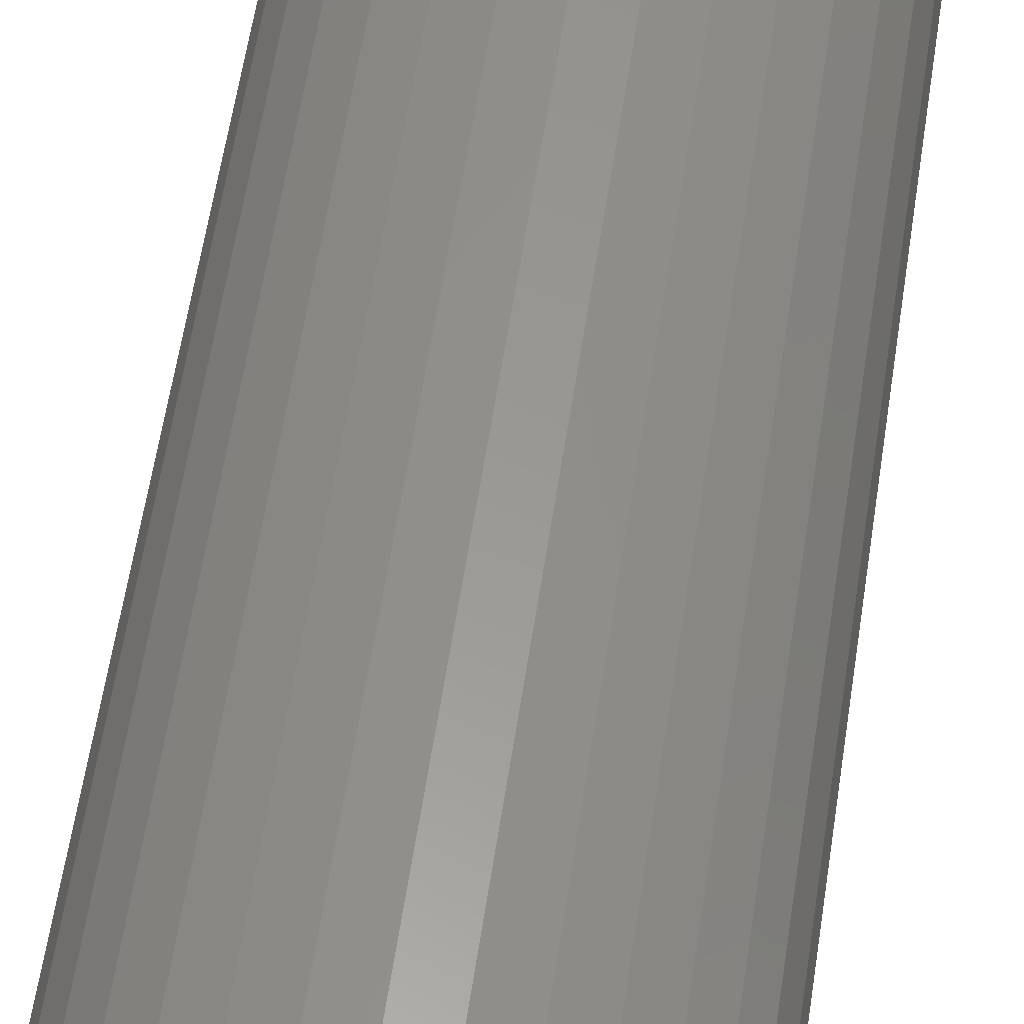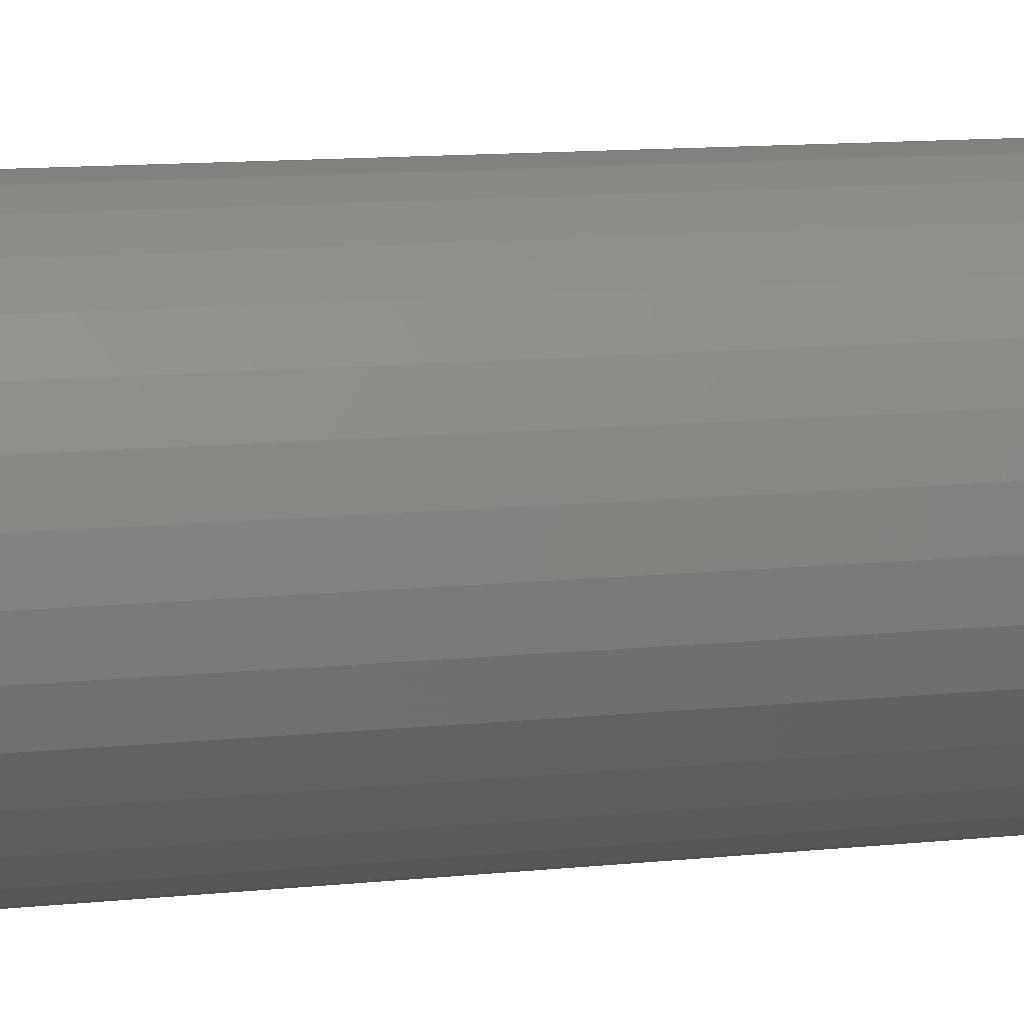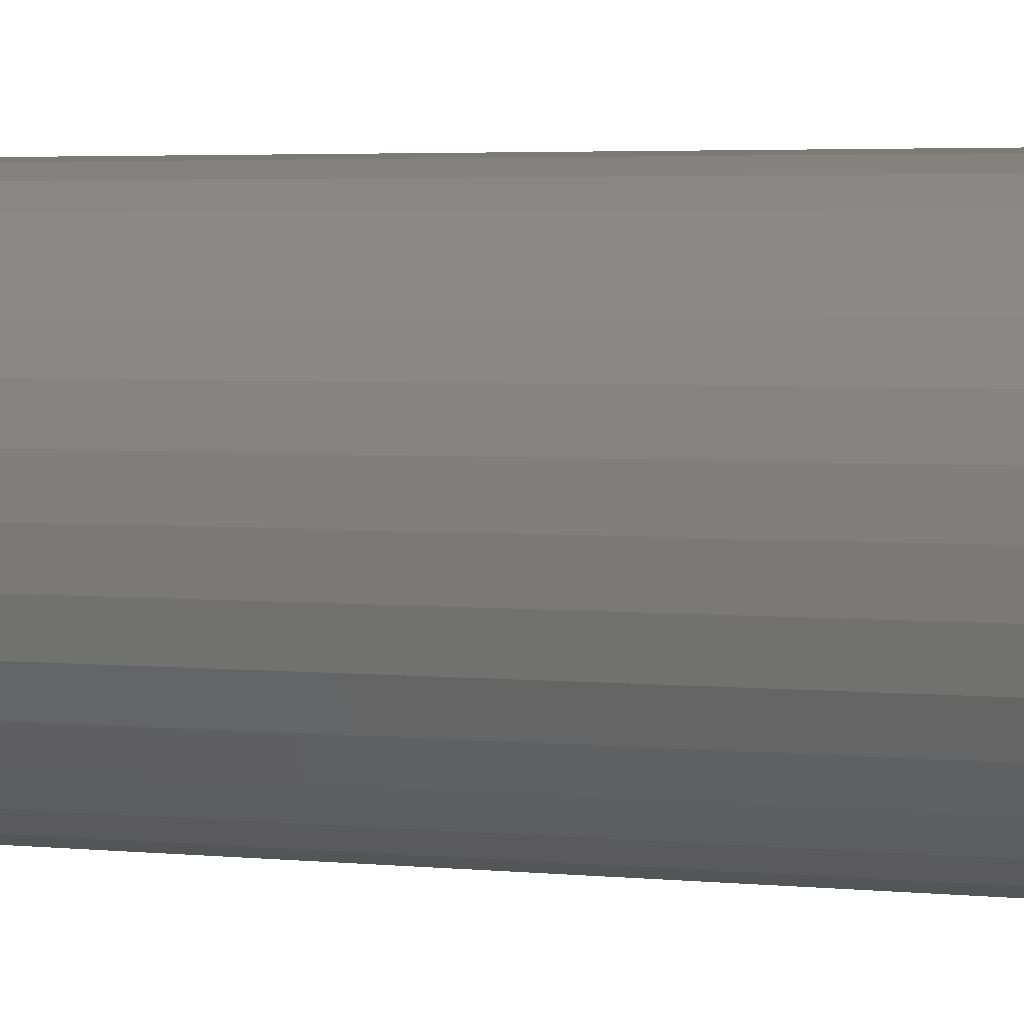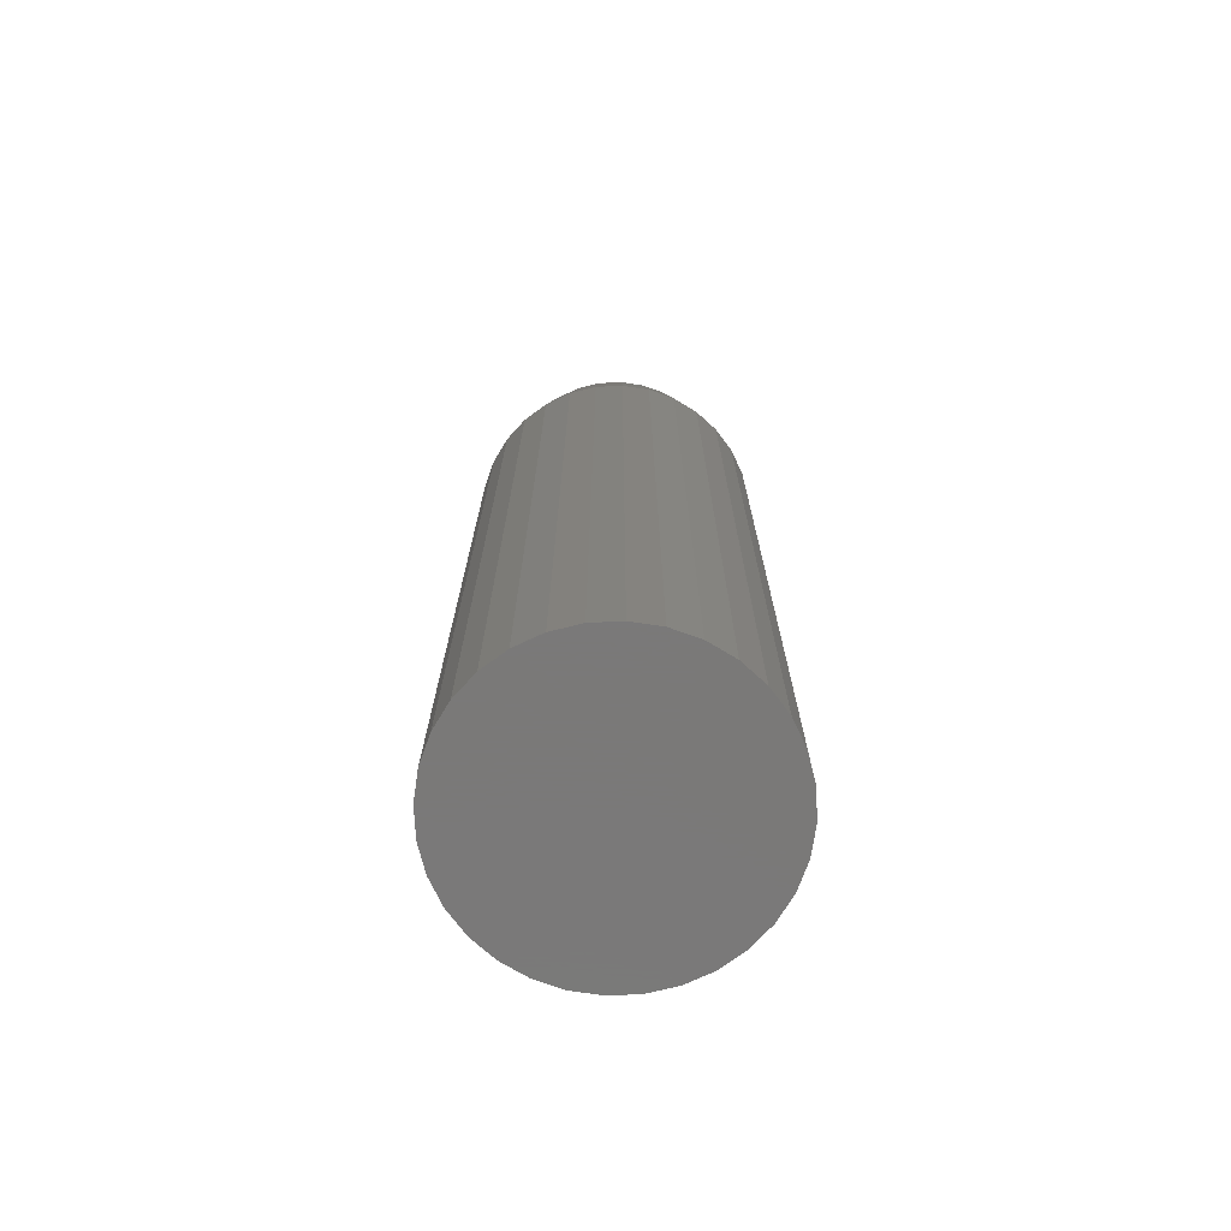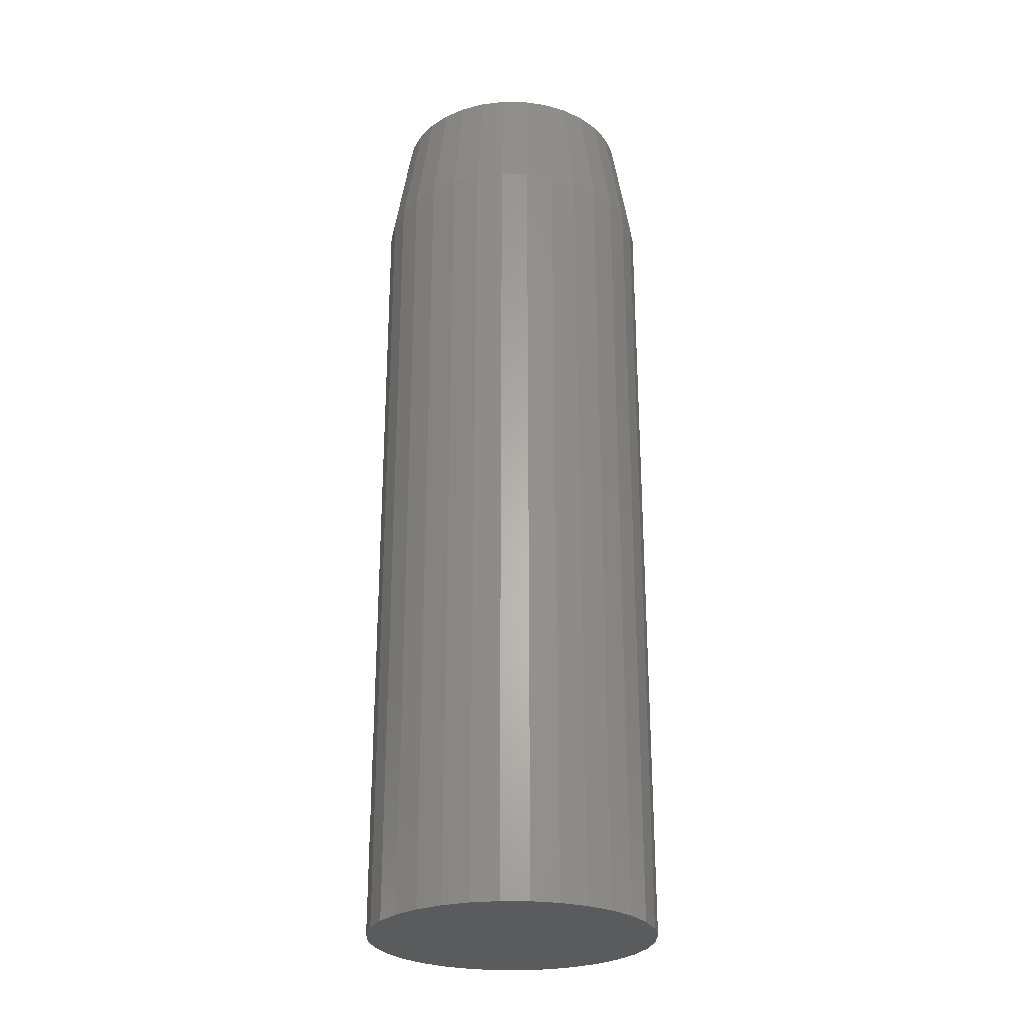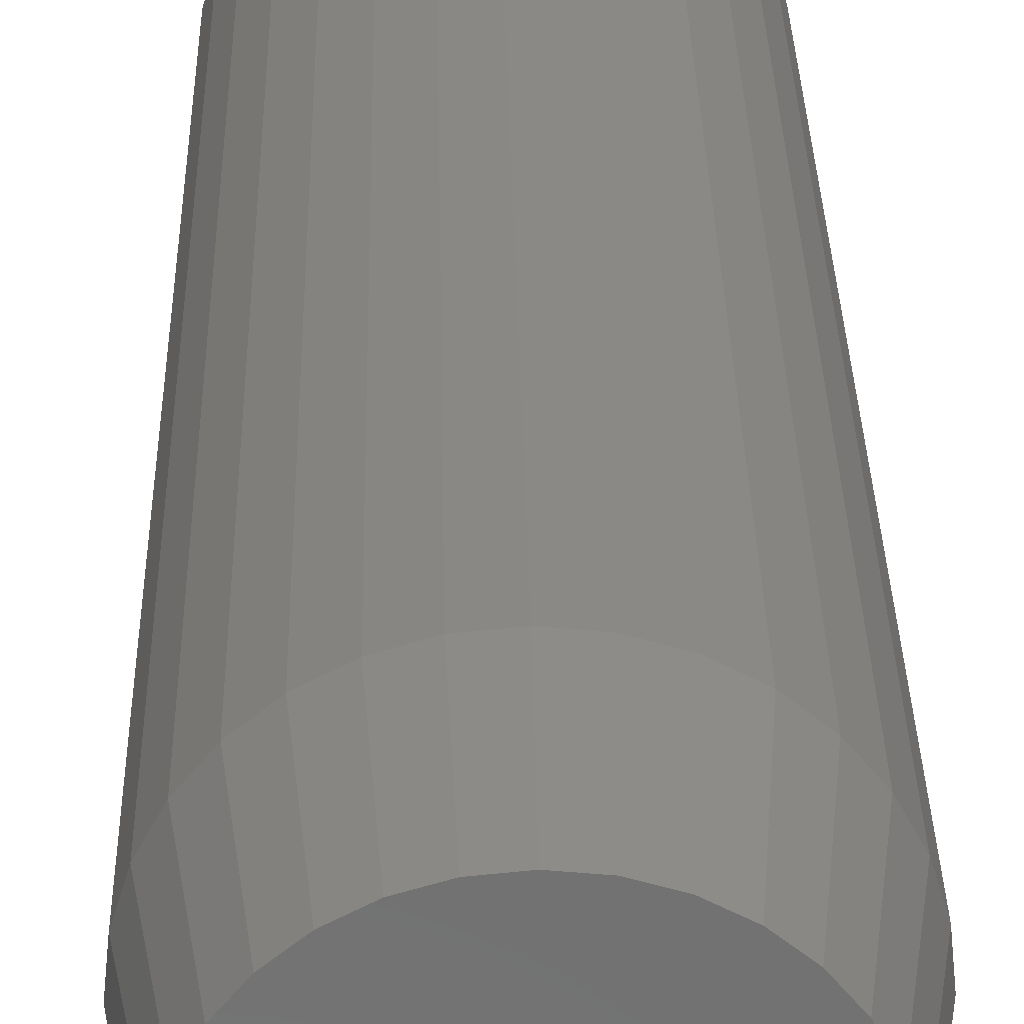
<metadata>
{"format":"stl","ext":"stl","renderer":"f3d","projection":"perspective","resolution":1024,"background":"white","views":[{"elev":57.9,"azim":-171.5,"up":"+Z"},{"elev":10.1,"azim":-106.3,"up":"+Z"},{"elev":2.9,"azim":-67.0,"up":"+Z"},{"elev":-72.6,"azim":-36.7,"up":"+Y"},{"elev":-26.7,"azim":173.3,"up":"+Y"},{"elev":27.7,"azim":179.0,"up":"+Z"}]}
</metadata>
<code>
# stl→obj: 96 verts, 188 faces
v 0.005099 6.355e-18 0.09885
v 0.02438 7.425e-18 0.09695
v -0.01418 5.284e-18 0.09695
v -0.03273 4.255e-18 0.09132
v 0.04293 8.454e-18 0.09132
v -0.04982 3.306e-18 0.08219
v 0.06002 9.403e-18 0.08219
v 0.04293 8.454e-18 -0.09132
v -0.03273 4.255e-18 -0.09132
v 0.06002 9.403e-18 -0.08219
v -0.01419 5.284e-18 -0.09695
v 0.02438 7.425e-18 -0.09695
v 0.005099 6.355e-18 -0.09885
v -0.04982 3.306e-18 -0.08219
v -0.0648 2.475e-18 -0.0699
v 0.075 1.023e-17 -0.0699
v -0.07709 1.792e-18 -0.05492
v 0.08729 1.092e-17 -0.05492
v -0.08623 1.285e-18 -0.03783
v 0.09642 1.142e-17 -0.03783
v -0.09185 9.728e-19 -0.01928
v 0.102 1.174e-17 -0.01928
v -0.09375 8.674e-19 1.594e-06
v 0.1039 1.184e-17 -7.178e-17
v -0.09185 9.728e-19 0.01929
v 0.102 1.174e-17 0.01928
v -0.08623 1.285e-18 0.03783
v 0.09642 1.142e-17 0.03783
v -0.07709 1.792e-18 0.05492
v 0.08729 1.092e-17 0.05492
v -0.0648 2.475e-18 0.0699
v 0.075 1.023e-17 0.0699
v 0.1196 -0.09375 -4.206e-17
v 0.1196 -0.75 -1.402e-17
v 0.1174 -0.09375 -0.02233
v 0.1174 -0.75 -0.02233
v 0.1109 -0.09375 -0.04381
v 0.1109 -0.75 -0.04381
v 0.1003 -0.09375 -0.0636
v 0.1003 -0.75 -0.0636
v 0.08604 -0.09375 -0.08095
v 0.08604 -0.75 -0.08095
v 0.0687 -0.09375 -0.09518
v 0.0687 -0.75 -0.09518
v 0.04891 -0.09375 -0.1058
v 0.04891 -0.75 -0.1058
v 0.02743 -0.09375 -0.1123
v 0.02743 -0.75 -0.1123
v 0.005099 -0.09375 -0.1145
v 0.005099 -0.75 -0.1145
v -0.01723 -0.09375 -0.1123
v -0.01723 -0.75 -0.1123
v -0.03871 -0.09375 -0.1058
v -0.03871 -0.75 -0.1058
v -0.0585 -0.09375 -0.09518
v -0.0585 -0.75 -0.09518
v -0.07585 -0.09375 -0.08095
v -0.07585 -0.75 -0.08095
v -0.09008 -0.09375 -0.0636
v -0.09008 -0.75 -0.0636
v -0.1007 -0.09375 -0.04381
v -0.1007 -0.75 -0.04381
v -0.1072 -0.09375 -0.02233
v -0.1072 -0.75 -0.02233
v -0.1094 -0.09375 1.402e-17
v -0.1094 -0.75 1.402e-17
v -0.1072 -0.09375 0.02233
v -0.1072 -0.75 0.02233
v -0.1007 -0.09375 0.04381
v -0.1007 -0.75 0.04381
v -0.09008 -0.09375 0.0636
v -0.09008 -0.75 0.0636
v -0.07585 -0.09375 0.08095
v -0.07585 -0.75 0.08095
v -0.0585 -0.09375 0.09518
v -0.0585 -0.75 0.09518
v -0.03871 -0.09375 0.1058
v -0.03871 -0.75 0.1058
v -0.01723 -0.09375 0.1123
v -0.01723 -0.75 0.1123
v 0.005099 -0.09375 0.1145
v 0.005099 -0.75 0.1145
v 0.02743 -0.09375 0.1123
v 0.02743 -0.75 0.1123
v 0.04891 -0.09375 0.1058
v 0.04891 -0.75 0.1058
v 0.0687 -0.09375 0.09518
v 0.0687 -0.75 0.09518
v 0.08604 -0.09375 0.08095
v 0.08604 -0.75 0.08095
v 0.1003 -0.09375 0.0636
v 0.1003 -0.75 0.0636
v 0.1109 -0.09375 0.04381
v 0.1109 -0.75 0.04381
v 0.1174 -0.09375 0.02233
v 0.1174 -0.75 0.02233
f 1 2 3
f 4 3 2
f 5 4 2
f 6 4 5
f 7 6 5
f 8 9 10
f 11 9 8
f 12 11 8
f 13 11 12
f 9 14 10
f 10 14 15
f 10 15 16
f 16 15 17
f 16 17 18
f 18 17 19
f 18 19 20
f 20 19 21
f 20 21 22
f 22 21 23
f 22 23 24
f 24 23 25
f 24 25 26
f 26 25 27
f 26 27 28
f 28 27 29
f 28 29 30
f 30 29 31
f 30 31 32
f 32 31 6
f 32 6 7
f 33 34 35
f 35 34 36
f 35 36 37
f 37 36 38
f 37 38 39
f 39 38 40
f 39 40 41
f 41 40 42
f 41 42 43
f 43 42 44
f 43 44 45
f 45 44 46
f 45 46 47
f 47 46 48
f 47 48 49
f 49 48 50
f 49 50 51
f 51 50 52
f 51 52 53
f 53 52 54
f 53 54 55
f 55 54 56
f 55 56 57
f 57 56 58
f 57 58 59
f 59 58 60
f 59 60 61
f 61 60 62
f 61 62 63
f 63 62 64
f 63 64 65
f 65 64 66
f 65 66 67
f 67 66 68
f 67 68 69
f 69 68 70
f 69 70 71
f 71 70 72
f 71 72 73
f 73 72 74
f 73 74 75
f 75 74 76
f 75 76 77
f 77 76 78
f 77 78 79
f 79 78 80
f 79 80 81
f 81 80 82
f 81 82 83
f 83 82 84
f 83 84 85
f 85 84 86
f 85 86 87
f 87 86 88
f 87 88 89
f 89 88 90
f 89 90 91
f 91 90 92
f 91 92 93
f 93 92 94
f 93 94 95
f 95 94 96
f 95 96 33
f 33 96 34
f 33 24 95
f 95 24 26
f 95 26 93
f 93 26 28
f 93 28 91
f 91 28 30
f 91 30 89
f 89 30 32
f 89 32 87
f 87 32 7
f 87 7 85
f 85 7 5
f 85 5 83
f 83 5 2
f 83 2 81
f 81 2 1
f 81 1 79
f 79 1 3
f 79 3 77
f 77 3 4
f 77 4 75
f 75 4 6
f 75 6 73
f 73 6 31
f 73 31 71
f 71 31 29
f 71 29 69
f 69 29 27
f 69 27 67
f 67 27 25
f 67 25 65
f 65 25 23
f 65 23 63
f 63 23 21
f 63 21 61
f 61 21 19
f 61 19 59
f 59 19 17
f 59 17 57
f 57 17 15
f 57 15 55
f 55 15 14
f 55 14 53
f 53 14 9
f 53 9 51
f 51 9 11
f 51 11 49
f 49 11 13
f 49 13 47
f 47 13 12
f 47 12 45
f 45 12 8
f 45 8 43
f 43 8 10
f 43 10 41
f 41 10 16
f 41 16 39
f 39 16 18
f 39 18 37
f 37 18 20
f 37 20 35
f 35 20 22
f 35 22 33
f 33 22 24
f 80 84 82
f 84 80 78
f 84 78 86
f 86 78 76
f 86 76 88
f 44 54 46
f 46 54 52
f 46 52 48
f 48 52 50
f 88 76 90
f 90 76 74
f 90 74 92
f 92 74 72
f 92 72 94
f 94 72 70
f 94 70 96
f 96 70 68
f 96 68 34
f 34 68 66
f 34 66 36
f 36 66 64
f 36 64 38
f 38 64 62
f 38 62 40
f 40 62 60
f 40 60 42
f 42 60 58
f 42 58 44
f 44 58 56
f 44 56 54

</code>
